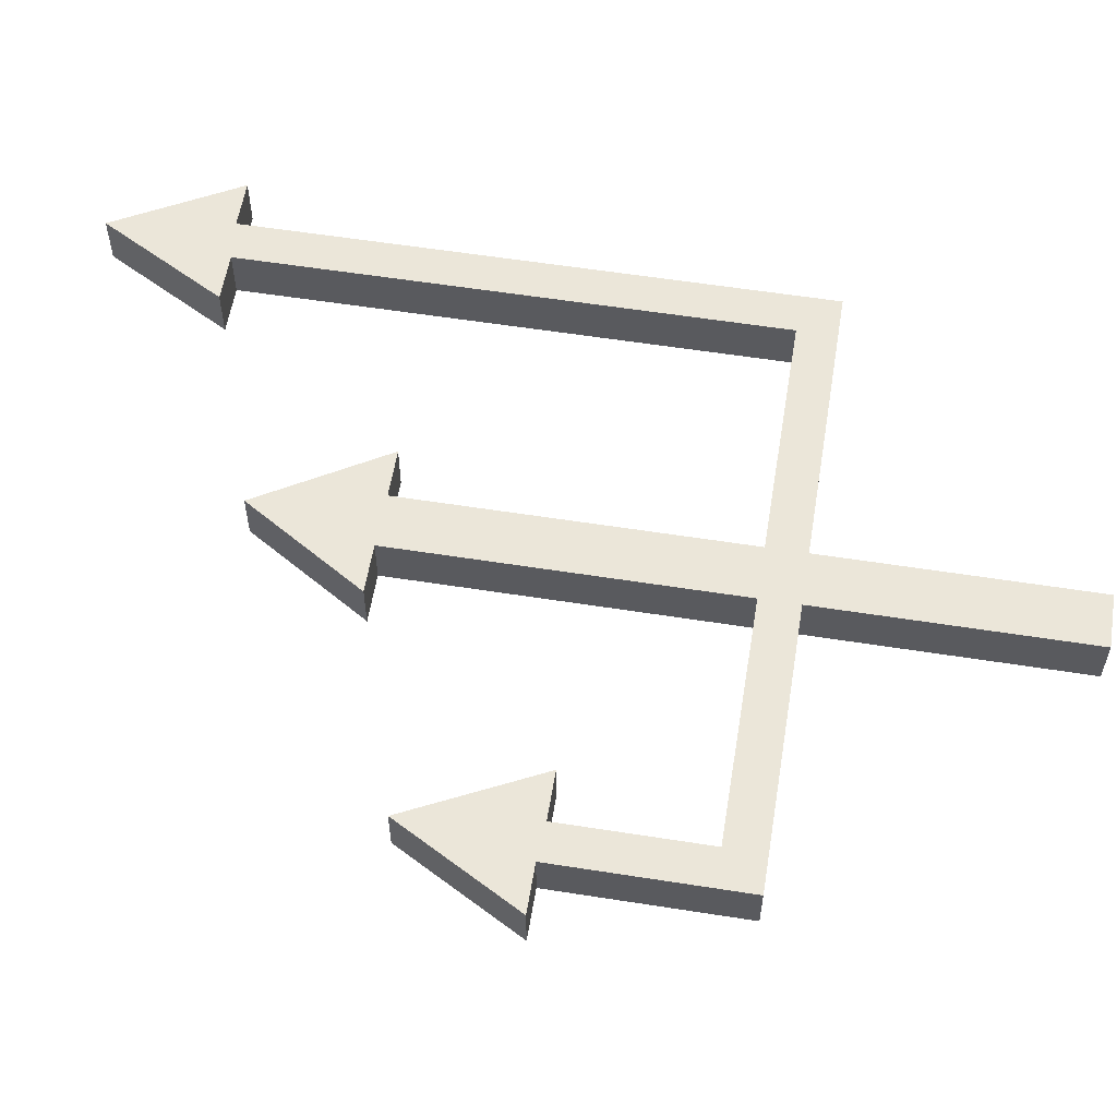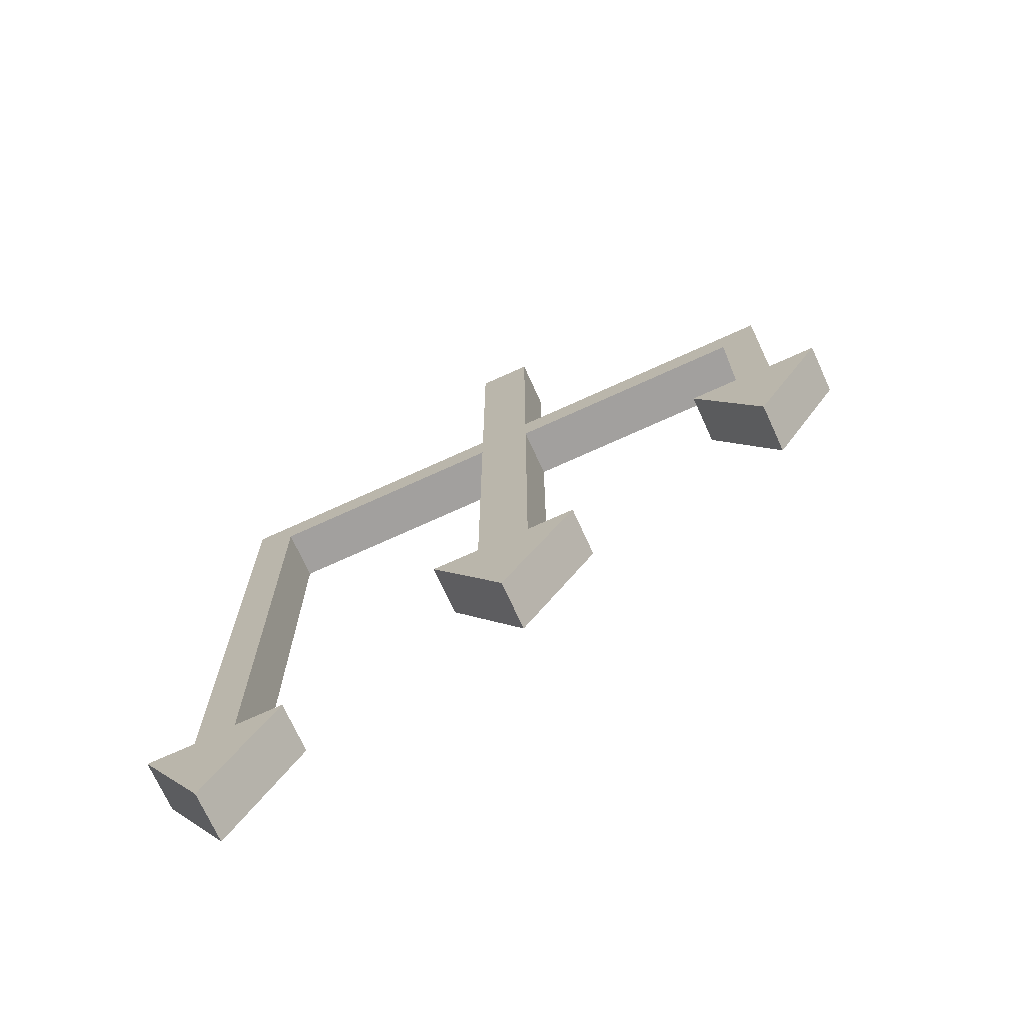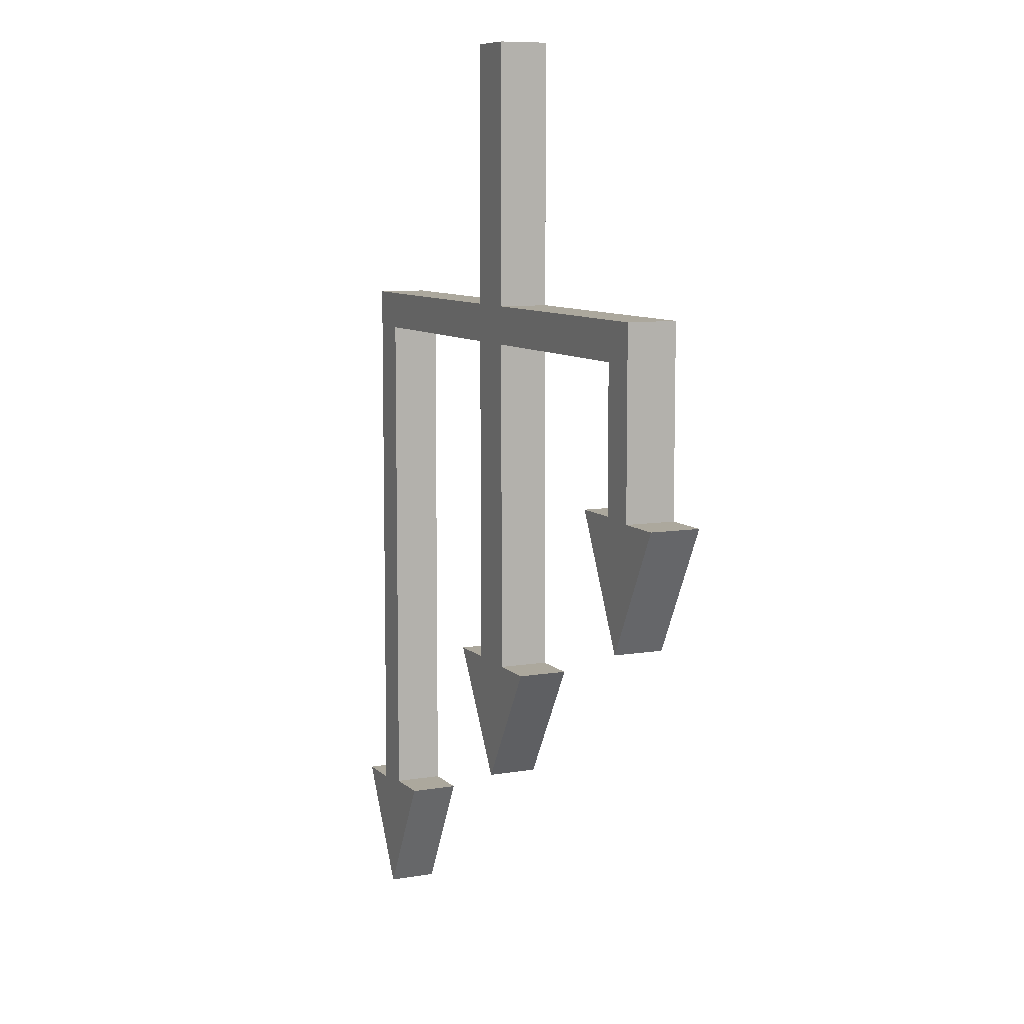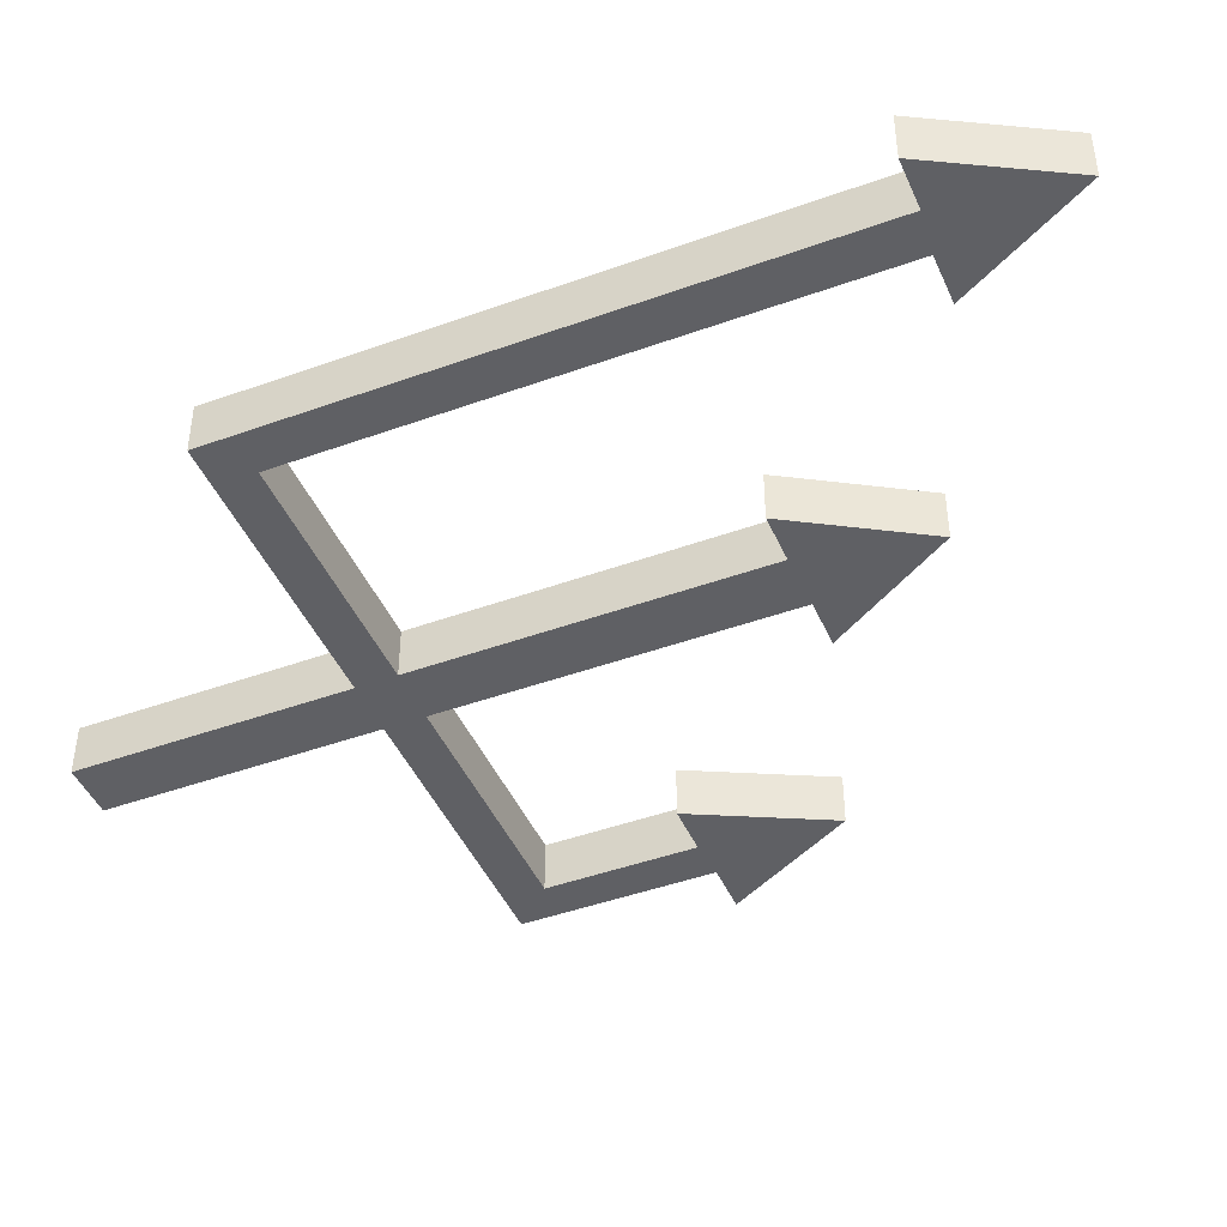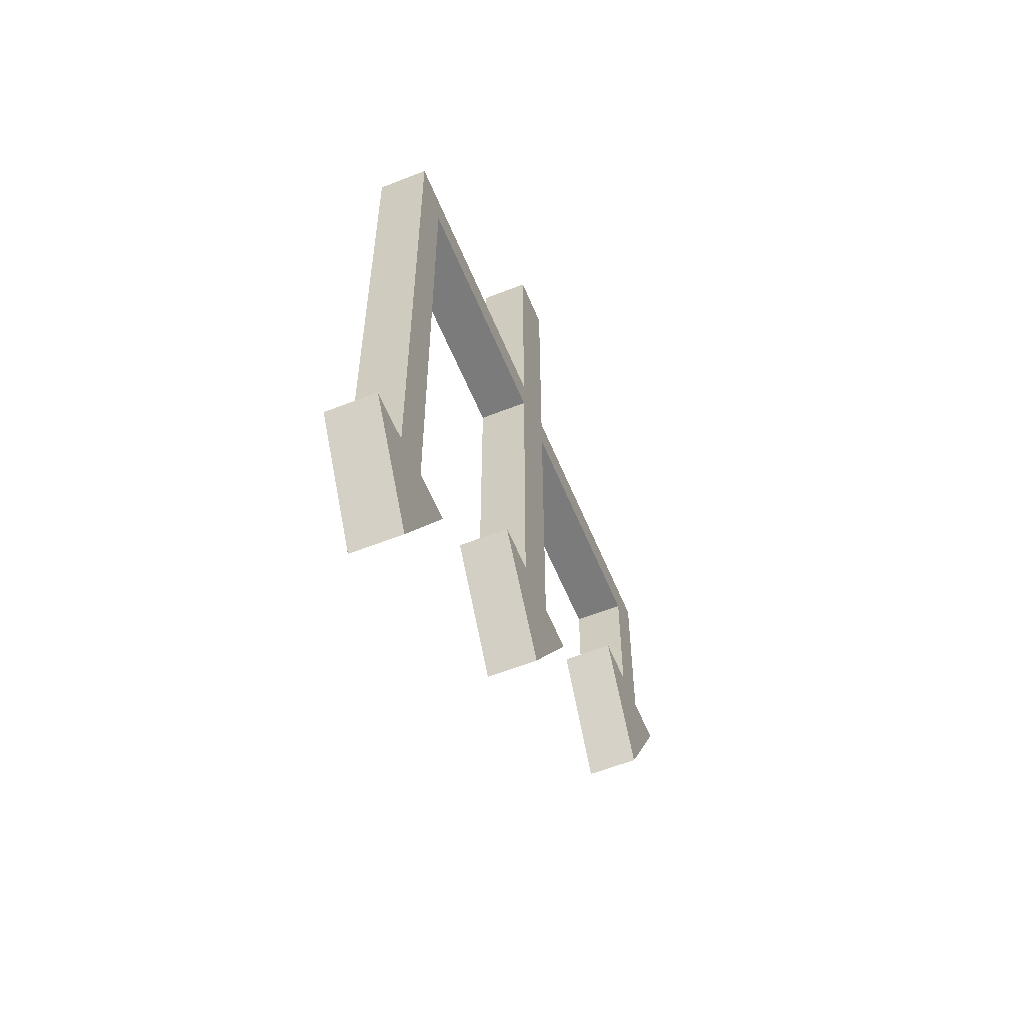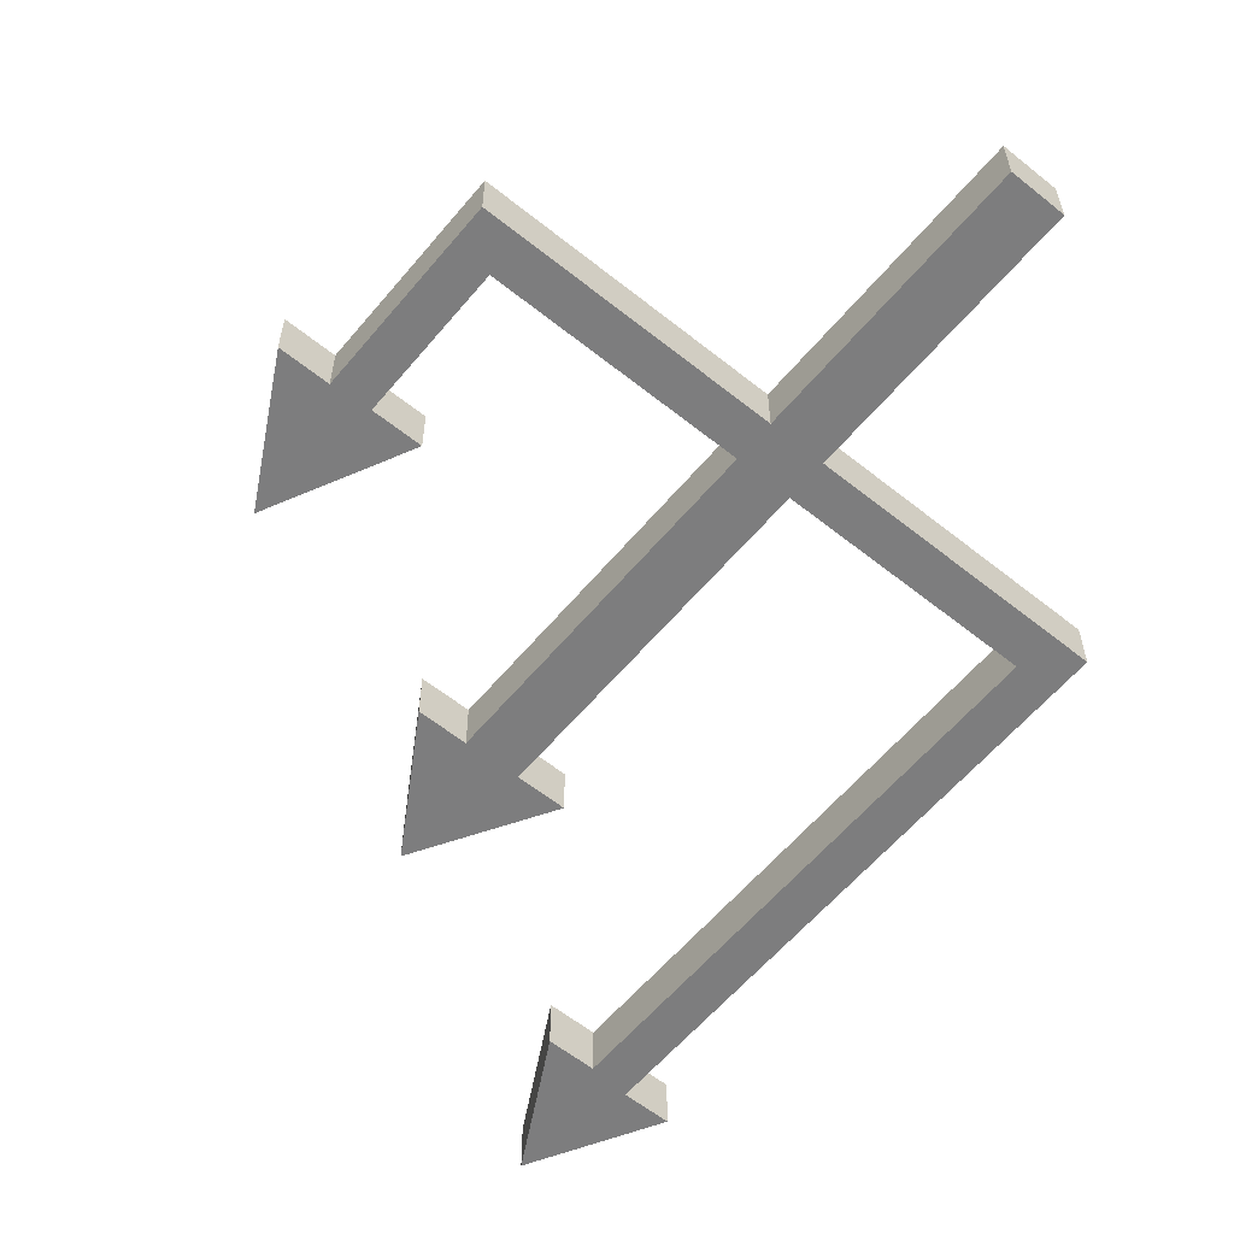
<metadata>
{"format":"obj","ext":"obj","renderer":"f3d","projection":"perspective","resolution":1024,"background":"white","views":[{"elev":57.6,"azim":-80.7,"up":"+Y"},{"elev":-71.9,"azim":-155.5,"up":"+Z"},{"elev":8.6,"azim":-114.6,"up":"+Z"},{"elev":-44.8,"azim":112.8,"up":"+Y"},{"elev":-58.5,"azim":112.3,"up":"+Z"},{"elev":-59.1,"azim":-39.5,"up":"+Y"}]}
</metadata>
<code>
o SM_CM_-_Triton_mesh.016
v -132.4 -22.38 16.83
v -108.7 -22.38 16.83
v -140.4 -22.38 -46.83
v -13.87 -22.38 -78.01
v -0.3391 -22.38 -138.6
v -37.58 -22.38 -78.01
v -13.87 -22.38 87.96
v -150.9 -22.38 15.55
v -174.6 -22.38 15.55
v -150.9 -22.38 107.2
v -145.5 -22.38 107.2
v -132.4 -22.38 87.96
v -13.87 -22.38 107.2
v -13.87 -22.38 237.6
v 12.41 -22.38 237.6
v 12.41 -22.38 107.2
v 12.41 -22.38 -77.54
v 36.12 -22.38 -77.54
v 131 -22.38 -175.1
v 141.3 -22.38 -237.6
v 107.2 -22.38 -175.1
v 131 -22.38 87.96
v 150.9 -22.38 -177.4
v 174.6 -22.38 -177.4
v 12.41 -22.38 87.96
v 150.9 -22.38 107.2
v 174.6 2.068 -177.4
v 141.3 2.068 -237.6
v 150.9 2.068 -177.4
v 150.9 2.068 107.2
v 12.41 2.068 107.2
v 12.41 2.068 237.6
v -13.87 2.068 237.6
v -13.87 2.068 107.2
v -145.5 2.068 107.2
v -150.9 2.068 107.2
v -150.9 2.068 15.55
v -174.6 2.068 15.55
v -140.4 2.068 -46.83
v -108.7 2.068 16.83
v -132.4 2.068 16.83
v -132.4 2.068 87.96
v -13.87 2.068 87.96
v -13.87 2.068 -78.01
v -37.58 2.068 -78.01
v -0.3391 2.068 -138.6
v 36.12 2.068 -77.54
v 12.41 2.068 -77.54
v 12.41 2.068 87.96
v 131 2.068 87.96
v 131 2.068 -175.1
v 107.2 2.068 -175.1
f 4 5 6
f 5 4 7
f 8 3 9
f 12 11 13
f 3 12 1
f 12 13 7
f 7 15 5
f 5 15 16
f 17 5 16
f 5 17 18
f 20 19 22
f 16 25 17
f 25 26 22
f 22 26 20
f 27 23 29
f 23 30 29
f 31 26 16
f 14 32 15
f 32 14 33
f 34 11 35
f 10 35 11
f 10 37 36
f 37 10 8
f 9 37 8
f 37 9 38
f 9 39 38
f 40 3 2
f 1 40 2
f 44 7 4
f 6 44 4
f 44 6 45
f 6 46 45
f 5 47 46
f 17 47 18
f 49 17 25
f 17 49 48
f 22 49 25
f 49 22 50
f 22 51 50
f 51 21 52
f 32 43 44
f 32 46 31
f 31 46 48
f 48 46 47
f 31 48 49
f 45 46 44
f 39 37 38
f 35 42 34
f 34 42 43
f 49 30 31
f 30 50 51
f 30 51 28
f 39 41 42
f 20 23 26
f 25 26 16
f 23 20 24
f 19 21 20
f 7 15 14
f 7 14 13
f 3 12 11
f 3 11 10
f 3 10 8
f 1 3 2
f 20 28 27
f 27 24 20
f 23 24 27
f 30 26 23
f 26 30 31
f 16 31 32
f 32 15 16
f 34 13 14
f 14 33 34
f 11 13 34
f 35 36 10
f 39 3 9
f 3 39 40
f 40 41 1
f 1 41 42
f 42 12 1
f 42 43 7
f 7 12 42
f 7 43 44
f 46 5 6
f 47 18 5
f 47 48 17
f 51 19 22
f 21 19 51
f 28 20 21
f 21 52 28
f 41 40 39
f 52 51 28
f 29 27 28
f 30 29 28
f 30 50 49
f 35 42 39
f 37 35 39
f 32 46 44
f 32 43 34
f 34 33 32
f 37 36 35

</code>
